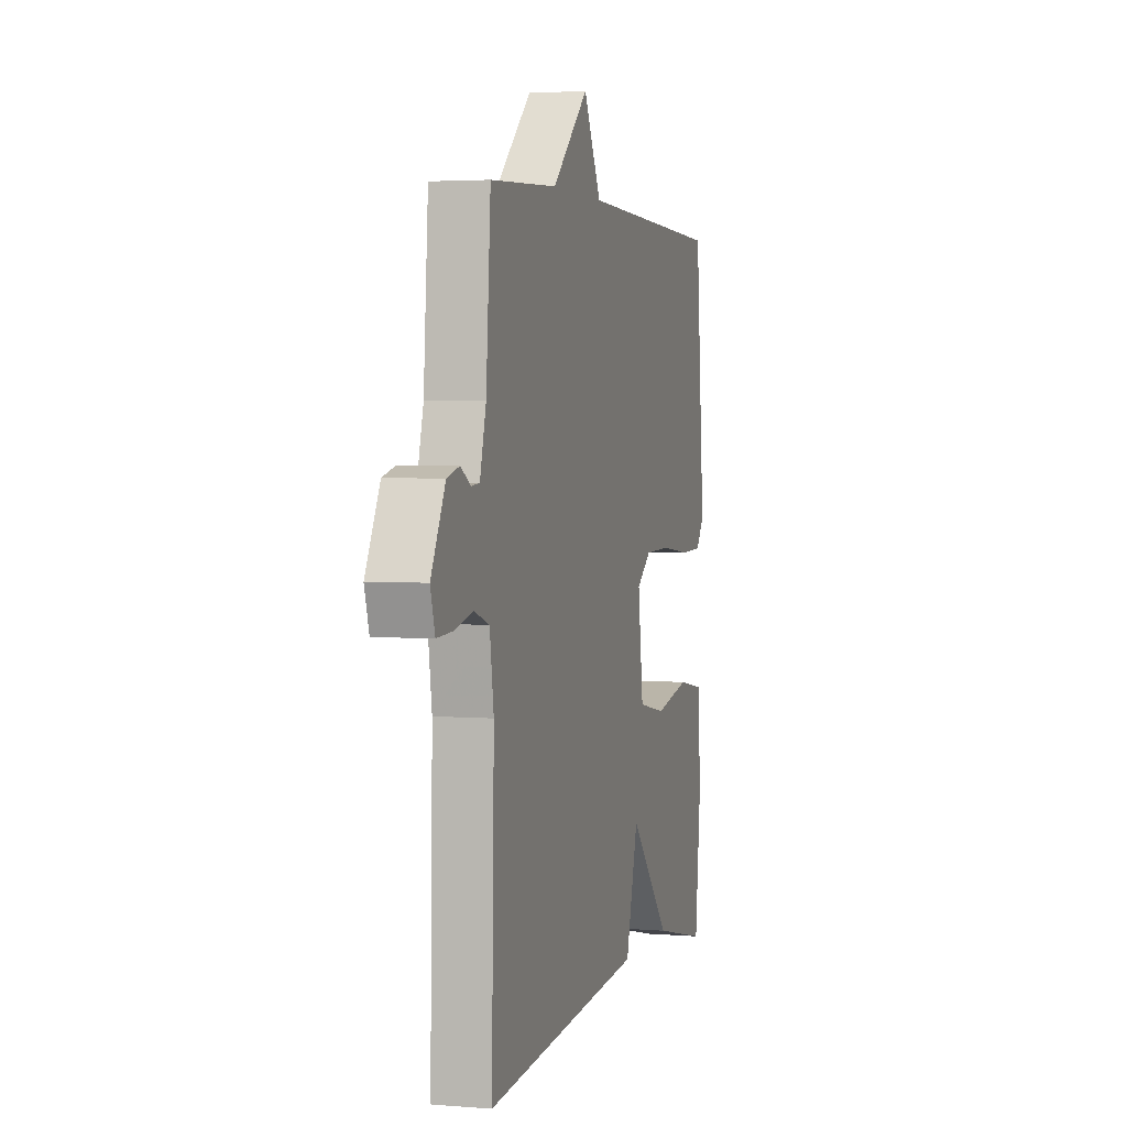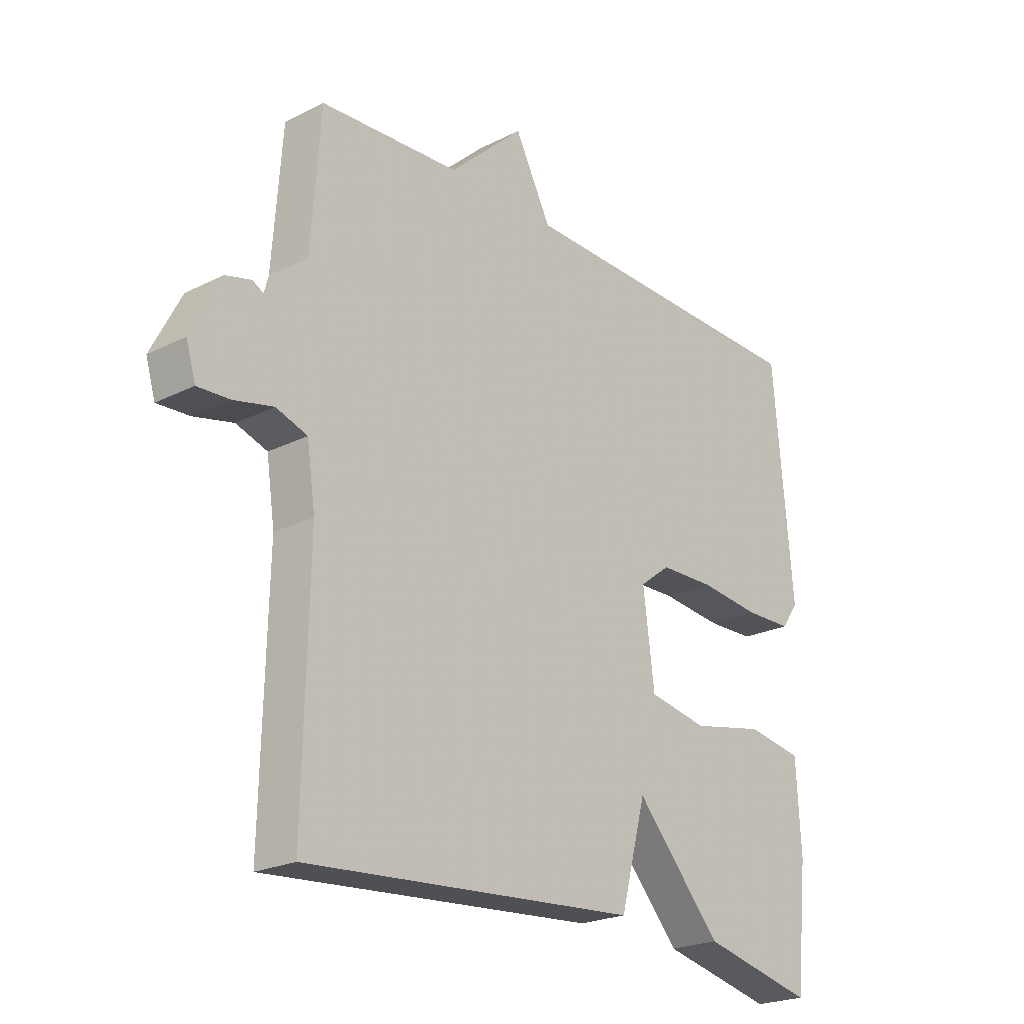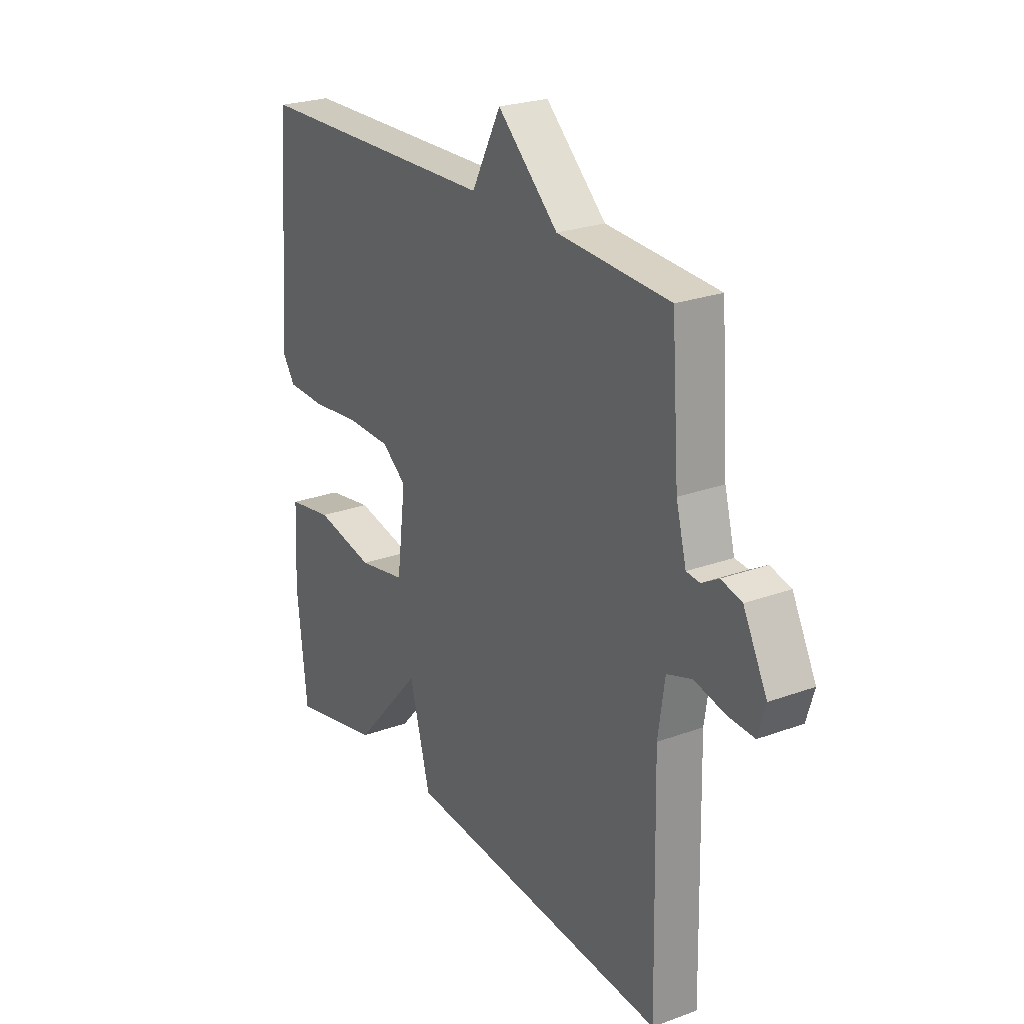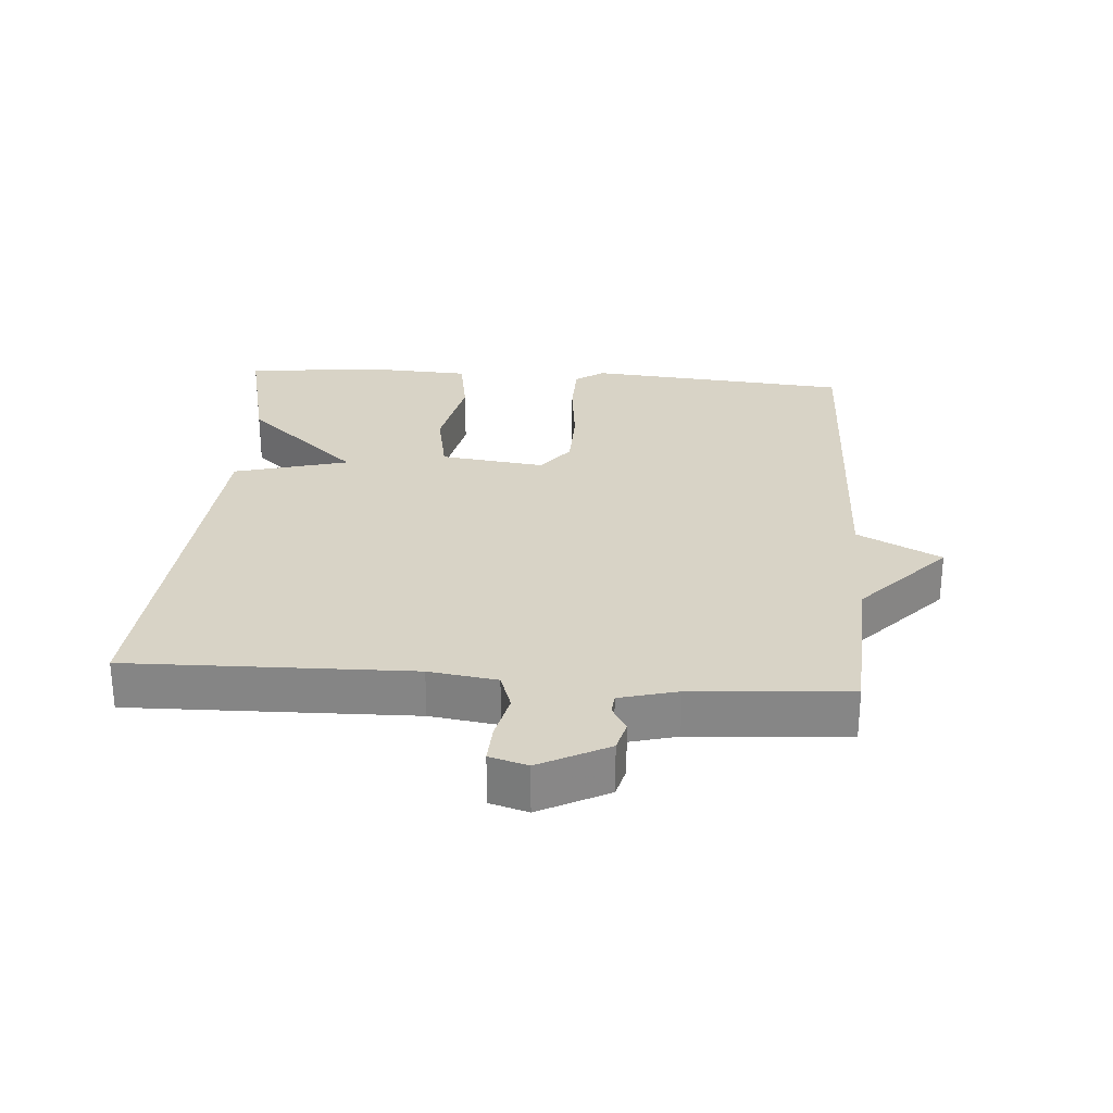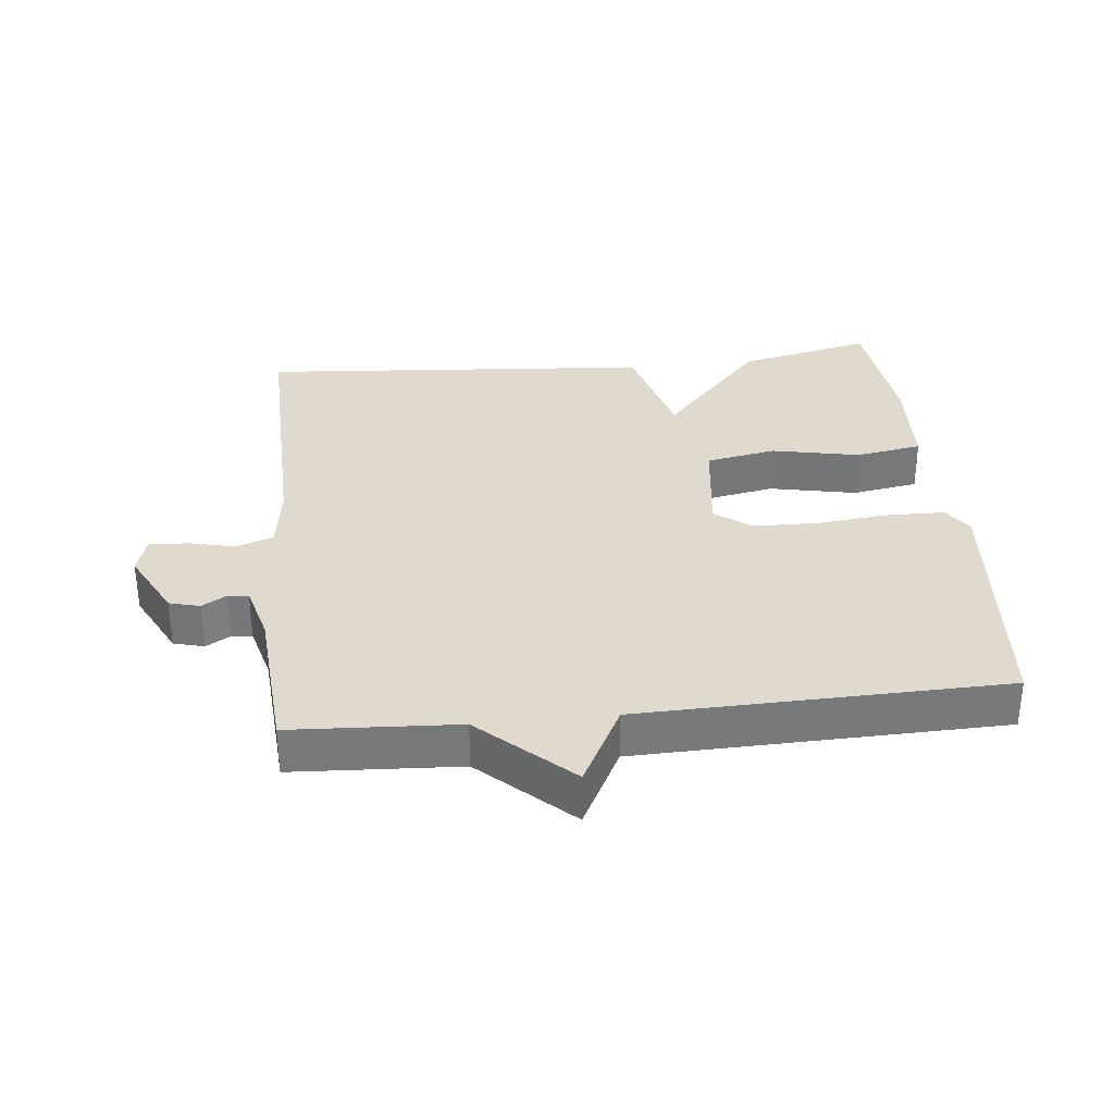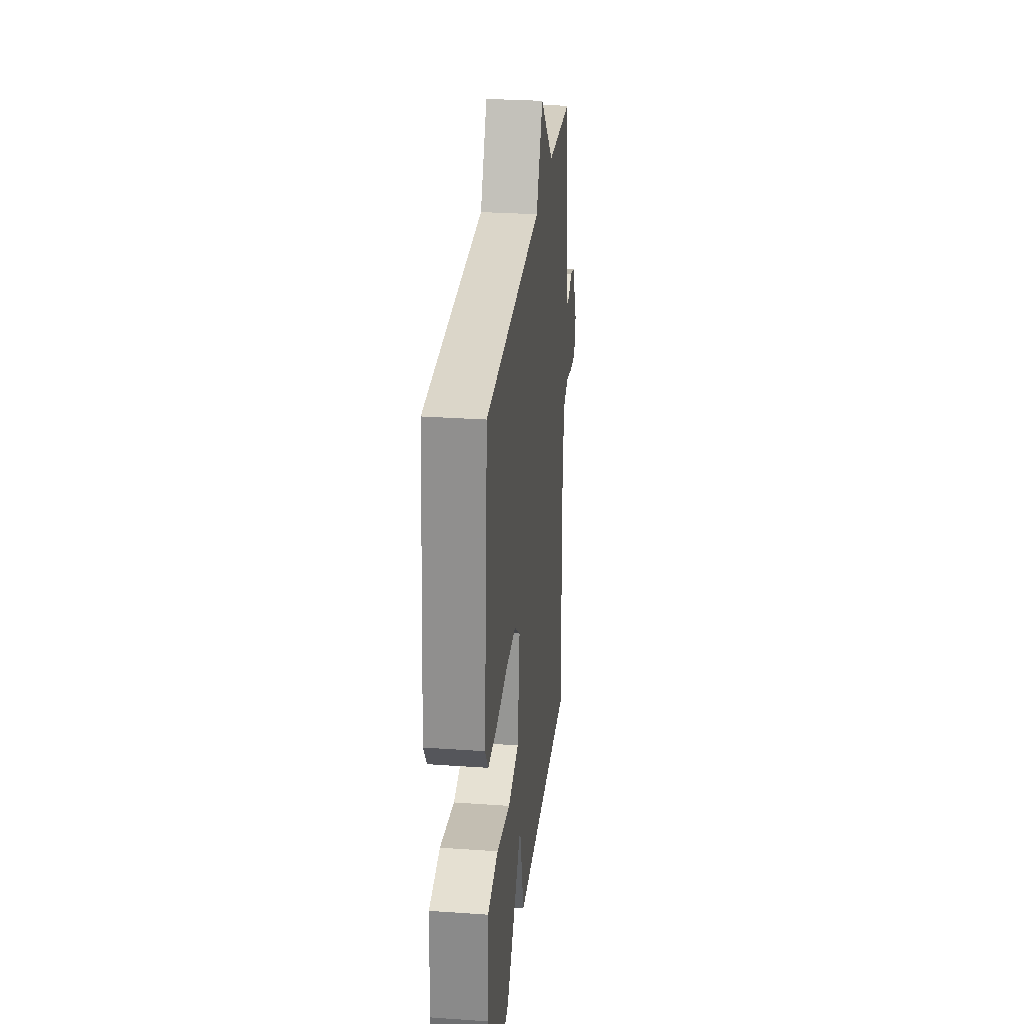
<metadata>
{"format":"obj","ext":"obj","renderer":"f3d","projection":"perspective","resolution":1024,"background":"white","views":[{"elev":3.1,"azim":-74.4,"up":"+Z"},{"elev":-22.8,"azim":-49.3,"up":"+Z"},{"elev":24.6,"azim":-121.1,"up":"+Z"},{"elev":27.9,"azim":-85.8,"up":"+Y"},{"elev":32.8,"azim":-6.0,"up":"+Y"},{"elev":28.6,"azim":96.0,"up":"+Z"}]}
</metadata>
<code>
v 0.5 0.07 0.5
v 0.534 0.07 0.104
v 0.504 0.07 0.061
v 0.418 0.07 0.059
v 0.308 0.07 0.071
v 0.21 0.07 0.069
v 0.155 0.07 0.027
v 0.175 0.07 -0.13
v 0.281 0.07 -0.15
v 0.413 0.07 -0.123
v 0.514 0.07 -0.14
v 0.522 0.07 -0.294
v 0.5 0.07 -0.5
v 0.297 0.07 -0.454
v 0.143 0.07 -0.282
v 0.097 0.07 -0.454
v -0.5 0.07 -0.5
v -0.491 0.07 -0.076
v -0.506 0.07 0.026
v -0.562 0.07 0.045
v -0.632 0.07 0.029
v -0.69 0.07 0.026
v -0.707 0.07 0.083
v -0.654 0.07 0.186
v -0.608 0.07 0.198
v -0.57 0.07 0.176
v -0.54 0.07 0.179
v -0.517 0.07 0.266
v -0.5 0.07 0.5
v -0.249 0.07 0.514
v -0.114 0.07 0.639
v -0.049 0.07 0.514
v 0.5 0 0.5
v 0.534 0 0.104
v 0.504 0 0.061
v 0.418 0 0.059
v 0.308 0 0.071
v 0.21 0 0.069
v 0.155 0 0.027
v 0.175 0 -0.13
v 0.281 0 -0.15
v 0.413 0 -0.123
v 0.514 0 -0.14
v 0.522 0 -0.294
v 0.5 0 -0.5
v 0.297 0 -0.454
v 0.143 0 -0.282
v 0.097 0 -0.454
v -0.5 0 -0.5
v -0.491 0 -0.076
v -0.506 0 0.026
v -0.562 0 0.045
v -0.632 0 0.029
v -0.69 0 0.026
v -0.707 0 0.083
v -0.654 0 0.186
v -0.608 0 0.198
v -0.57 0 0.176
v -0.54 0 0.179
v -0.517 0 0.266
v -0.5 0 0.5
v -0.249 0 0.514
v -0.114 0 0.639
v -0.049 0 0.514
f 30 31 32
f 3 4 5
f 2 3 5
f 1 2 5
f 32 1 5
f 30 32 5
f 29 30 5
f 28 29 5
f 27 28 5 6
f 26 27 6 7
f 24 25 26
f 23 24 26
f 22 23 26
f 21 22 26
f 20 21 26
f 26 7 8
f 20 26 8
f 19 20 8
f 18 19 8
f 17 18 8
f 16 17 8
f 15 16 8
f 13 14 15
f 12 13 15
f 11 12 15
f 10 11 15
f 9 10 15
f 8 9 15
f 64 63 62
f 37 36 35
f 37 35 34
f 37 34 33
f 37 33 64
f 37 64 62
f 37 62 61
f 37 61 60
f 38 37 60 59
f 39 38 59 58
f 58 57 56
f 58 56 55
f 58 55 54
f 58 54 53
f 58 53 52
f 40 39 58
f 40 58 52
f 40 52 51
f 40 51 50
f 40 50 49
f 40 49 48
f 40 48 47
f 47 46 45
f 47 45 44
f 47 44 43
f 47 43 42
f 47 42 41
f 47 41 40
f 1 33 34 2
f 2 34 35 3
f 3 35 36 4
f 4 36 37 5
f 5 37 38 6
f 6 38 39 7
f 7 39 40 8
f 8 40 41 9
f 9 41 42 10
f 10 42 43 11
f 11 43 44 12
f 12 44 45 13
f 13 45 46 14
f 14 46 47 15
f 15 47 48 16
f 16 48 49 17
f 17 49 50 18
f 18 50 51 19
f 19 51 52 20
f 20 52 53 21
f 21 53 54 22
f 22 54 55 23
f 23 55 56 24
f 24 56 57 25
f 25 57 58 26
f 26 58 59 27
f 27 59 60 28
f 28 60 61 29
f 29 61 62 30
f 30 62 63 31
f 31 63 64 32
f 32 64 33 1

</code>
